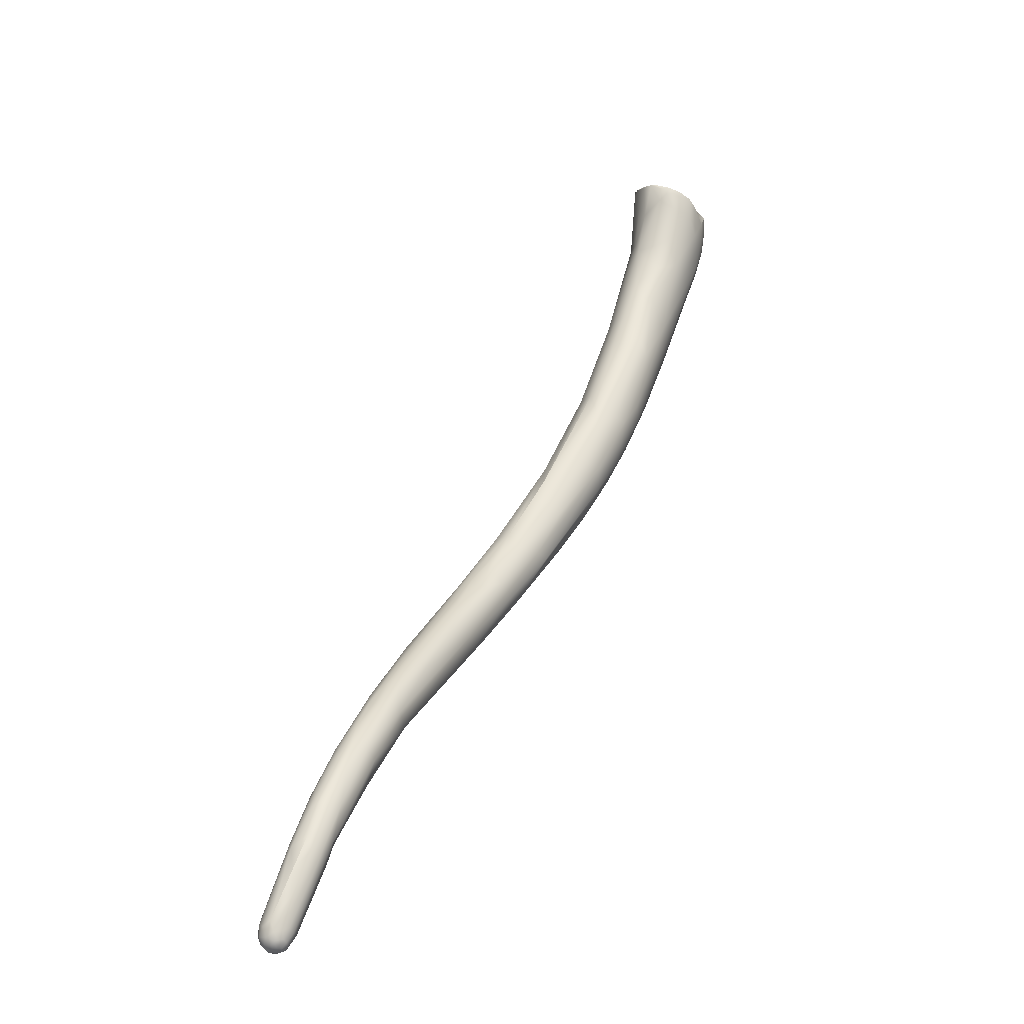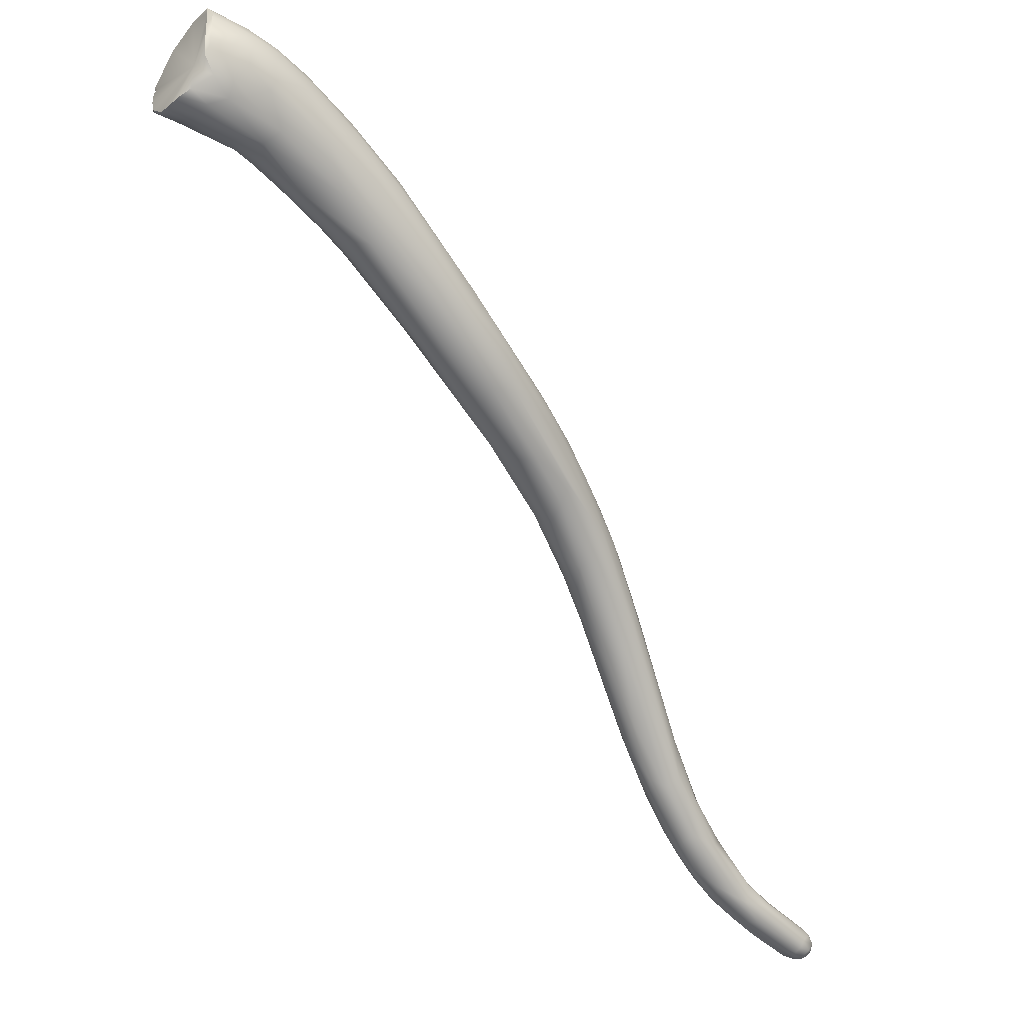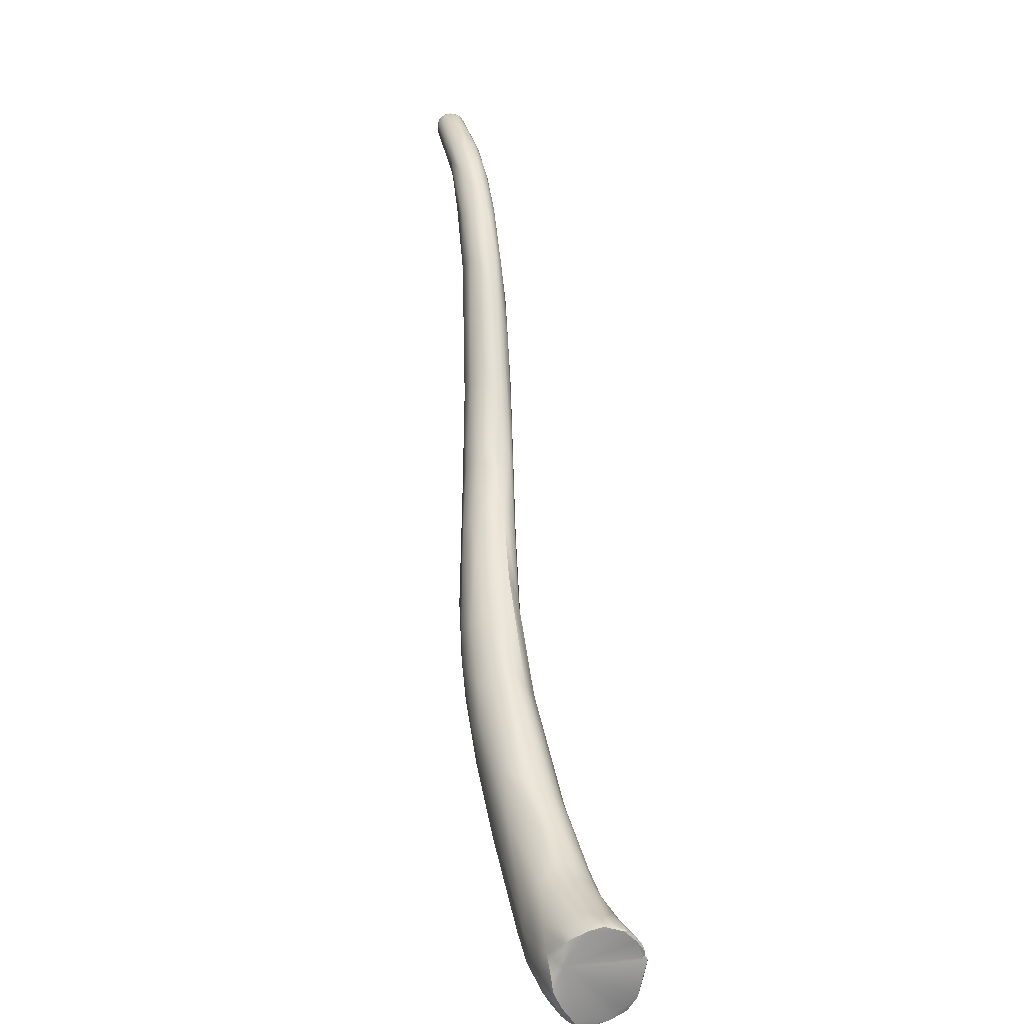
<metadata>
{"format":"obj","ext":"obj","renderer":"f3d","projection":"perspective","resolution":1024,"background":"white","views":[{"elev":70.0,"azim":-108.0,"up":"+Y"},{"elev":65.7,"azim":-162.9,"up":"+Z"},{"elev":28.2,"azim":40.8,"up":"+Y"}]}
</metadata>
<code>
v -61.1 -89.38 1010
v -61.19 -89.28 1010
v -61.01 -89.46 1010
v -61.07 -89.43 1010
v -61.02 -89.39 1010
v -60.79 -89.54 1010
v -60.82 -89.51 1010
v -60.83 -89.46 1010
v -60.85 -89.31 1010
v -60.64 -89.35 1010
v -61.2 -89.21 1010
v -61.02 -89.37 1010
v -60.93 -89.12 1011
v -61.18 -89.21 1010
v -61.22 -89.1 1010
v -61.09 -89.24 1010
v -61.12 -89.14 1010
v -61.16 -89.02 1010
v -61.09 -89.03 1010
v -61.21 -88.96 1010
v -60.98 -89.24 1010
v -61 -89.14 1010
v -61.09 -88.9 1010
v -61.12 -88.86 1010
v -61.14 -88.84 1010
v -60.88 -89.14 1010
v -60.92 -89.02 1010
v -60.98 -88.87 1010
v -61.04 -88.77 1010
v -61.06 -88.76 1010
v -60.75 -89.21 1010
v -60.97 -88.7 1010
v -60.71 -89.01 1010
v -60.75 -88.88 1010
v -60.83 -88.71 1010
v -61.22 -89.02 1010
v -61.18 -88.91 1010
v -61.15 -88.97 1010
v -61.08 -88.84 1010
v -61.08 -88.77 1010
v -60.9 -88.9 1011
v -61 -88.74 1010
v -60.99 -88.7 1010
v -60.47 -89.49 1010
v -60.34 -89.32 1010
v -60.56 -89.16 1010
v -60.78 -88.63 1010
v -60.26 -89.12 1010
v -60.45 -88.94 1010
v -60.55 -88.74 1010
v -60.48 -88.65 1010
v -60.78 -88.75 1011
v -60.81 -88.67 1010
v -59.65 -89.74 1011
v -59.42 -89.76 1011
v -59.6 -89.62 1012
v -59.45 -89.46 1012
v -60.07 -88.7 1011
v -59.45 -88.76 1011
v -59.45 -88.99 1012
v -58.88 -89.99 1012
v -58.95 -89.83 1012
v -59.06 -89.65 1011
v -58.55 -89.88 1012
v -59 -89.32 1012
v -59.11 -88.88 1012
v -58.75 -89.17 1011
v -58.87 -89 1011
v -58.73 -88.91 1012
v -57.66 -90.5 1012
v -57.74 -90.59 1013
v -57.66 -90.32 1013
v -57.65 -89.64 1012
v -58.14 -89.61 1012
v -58.1 -89.26 1012
v -58.03 -89.18 1012
v -58.11 -89.37 1013
v -58.1 -89.17 1012
v -57.94 -89.18 1012
v -56.7 -91.35 1014
v -56.92 -91.27 1014
v -57.34 -90.3 1012
v -57 -90.83 1013
v -57.06 -90.3 1014
v -57.49 -89.52 1012
v -57.37 -89.46 1012
v -57.3 -89.58 1013
v -57.34 -89.48 1013
v -56.86 -89.81 1013
v -55.69 -92.54 1015
v -55.61 -92.17 1014
v -55.79 -92.48 1015
v -56.2 -91.5 1015
v -55.95 -91.16 1013
v -56.53 -90.42 1013
v -56.75 -89.86 1013
v -56.55 -90.22 1013
v -56.22 -90.27 1013
v -56.17 -90.26 1014
v -56.79 -90.08 1014
v -56.78 -89.81 1013
v -55.14 -91.38 1014
v -55.86 -91.15 1015
v -55.6 -90.85 1014
v -55.36 -91.25 1015
v -54.98 -91.37 1015
v -55.45 -90.91 1014
v -53.91 -94.93 1017
v -53.74 -94.89 1016
v -53.85 -95.06 1017
v -54.03 -94.32 1017
v -54.46 -92.23 1016
v -54.62 -92.27 1016
v -54.55 -92.26 1015
v -54.72 -91.73 1015
v -54.3 -92.12 1015
v -54.31 -92.12 1015
v -52.91 -96.21 1018
v -52.56 -96.51 1018
v -52.68 -96.39 1019
v -52.93 -95.74 1017
v -52.66 -95.63 1017
v -53.14 -95.88 1017
v -53.44 -95.44 1018
v -53.46 -94.5 1016
v -53.35 -94.18 1016
v -53.76 -93.88 1017
v -53.03 -94.09 1016
v -53.49 -93.47 1017
v -53.7 -93.01 1015
v -51.66 -97.34 1019
v -52.02 -96.69 1018
v -52.11 -97.02 1019
v -52.47 -96.24 1019
v -52.46 -95.63 1019
v -52.37 -95.35 1017
v -52.28 -94.54 1017
v -52.4 -94.35 1017
v -52.61 -94.18 1017
v -51.34 -97.7 1020
v -51.17 -97.78 1020
v -51.14 -97.53 1019
v -51.57 -97.4 1020
v -51.23 -96.86 1020
v -51.48 -96.96 1018
v -51.49 -96.41 1018
v -51.45 -95.43 1019
v -51.25 -95.51 1019
v -51.74 -95.23 1018
v -51.77 -95.02 1018
v -51.55 -95.29 1018
v -52.1 -94.86 1018
v -52.04 -95.31 1019
v -50.2 -98.5 1021
v -50.84 -98.01 1021
v -50.04 -98.55 1021
v -50.26 -98.31 1021
v -50.49 -97.6 1019
v -50.51 -98.08 1020
v -50.83 -97.8 1021
v -50.3 -97.39 1019
v -50.18 -97 1019
v -50.99 -95.99 1020
v -50.36 -96.39 1019
v -50.44 -96.14 1019
v -51.13 -96.4 1020
v -49.87 -98.65 1022
v -49.88 -98.35 1022
v -49.79 -98.4 1020
v -49.95 -98.03 1022
v -50.22 -97.03 1021
v -49.99 -96.93 1021
v -48.82 -98.89 1023
v -49.24 -98.13 1023
v -49.48 -96.81 1021
v -48.86 -97.12 1021
v -47.55 -99.97 1024
v -48.3 -99.63 1023
v -47.94 -99.69 1023
v -48.58 -99.28 1023
v -48.1 -99.01 1022
v -48.33 -98.83 1024
v -48.2 -98.21 1021
v -48.68 -97.87 1023
v -48.31 -97.65 1021
v -48.54 -97.51 1022
v -46.59 -100.5 1024
v -47.79 -99.38 1024
v -47.25 -98.6 1024
v -47.87 -98.61 1024
v -47.35 -97.91 1023
v -46.25 -100.4 1024
v -46.36 -100.2 1025
v -46.2 -99.72 1023
v -46.93 -99.56 1025
v -46.63 -99.15 1025
v -47.06 -98.34 1024
v -46.72 -98.14 1023
v -45.71 -101.2 1025
v -45.19 -101.5 1025
v -45.06 -101.5 1026
v -46.06 -98.9 1023
v -46.11 -98.5 1024
v -44.26 -101.9 1026
v -44.26 -102 1026
v -44.15 -101.3 1025
v -44.63 -101.5 1025
v -45.17 -101.3 1026
v -44.65 -101.2 1027
v -44.67 -100.9 1027
v -44.91 -99.54 1026
v -43.5 -102.3 1027
v -43.21 -102.4 1027
v -43.58 -101.8 1026
v -43.37 -102.1 1026
v -43.94 -101.9 1027
v -43.52 -100.9 1025
v -44 -100.2 1027
v -44.14 -99.67 1025
v -44.16 -99.46 1025
v -44.33 -99.48 1026
v -44.53 -99.24 1025
v -43.18 -102.5 1027
v -42.62 -101.9 1026
v -42.55 -101.7 1026
v -43.26 -101.2 1028
v -43.39 -100.4 1025
v -43.33 -99.97 1025
v -43.67 -99.6 1026
v -43.4 -99.75 1026
v -41.8 -102.8 1027
v -41.72 -102.9 1028
v -42.43 -102.5 1028
v -42.15 -102.8 1028
v -42.18 -102.7 1028
v -42.36 -102.1 1028
v -42.21 -100.8 1028
v -42.24 -100.1 1026
v -42.84 -99.88 1026
v -42.93 -99.96 1027
v -40.91 -103 1028
v -41.59 -102.7 1029
v -41.39 -102.9 1028
v -41.17 -103 1028
v -41.27 -102.7 1027
v -41.78 -101.8 1029
v -41.54 -102.3 1029
v -41.73 -101.5 1029
v -41.45 -100.8 1026
v -41.85 -100.4 1028
v -42.06 -100.3 1026
v -41.46 -100.3 1027
v -41.86 -100.2 1027
v -40.68 -103.1 1028
v -40.61 -103 1029
v -40.39 -103.1 1029
v -40.94 -102.7 1029
v -40.61 -102.5 1029
v -40.42 -102.7 1029
v -40.31 -102.5 1027
v -41.03 -102.1 1029
v -41.13 -101.7 1029
v -40.61 -102.1 1029
v -40.4 -101.6 1027
v -41.31 -101 1029
v -40.89 -101.2 1029
v -40.87 -100.8 1029
v -40.93 -100.6 1027
v -40.59 -100.8 1027
v -41.01 -100.3 1028
v -41.05 -100.2 1027
v -39.4 -103.2 1029
v -39.45 -103.1 1029
v -39.71 -103 1029
v -39.57 -102.8 1029
v -39.82 -102.7 1030
v -39.77 -102.4 1030
v -39.98 -102.2 1030
v -40.04 -102 1030
v -40.03 -102.1 1027
v -40.59 -101.6 1029
v -40.09 -101.8 1030
v -39.94 -101.8 1030
v -40.07 -101.5 1030
v -39.85 -101.2 1029
v -40.41 -101.1 1029
v -39.76 -100.6 1028
v -40.42 -100.5 1029
v -40.16 -100.2 1029
v -39.17 -103.1 1028
v -39.04 -103 1029
v -39.27 -102.9 1028
v -38.81 -102.8 1028
v -38.87 -102.7 1028
v -38.81 -102.5 1028
v -38.64 -102.4 1028
v -38.66 -102 1028
v -39.33 -100.8 1028
v -39.97 -100.6 1029
v -39.66 -100.5 1029
v -39.72 -100.4 1029
v -39.56 -100.2 1028
v -39.44 -100.1 1028
v -39.21 -100.2 1028
v -39.98 -100.2 1028
v -39.63 -100.2 1029
v -39.48 -100.2 1029
v -39.49 -100.1 1029
v -39.28 -100.3 1029
v -39.25 -100.1 1029
v -38.71 -101.2 1028
v -38.51 -101.3 1028
v -38.63 -101.2 1028
v -38.58 -101.2 1028
v -38.57 -101.1 1028
v -38.67 -100.9 1028
v -38.7 -100.7 1028
v -38.77 -100.6 1028
v -38.89 -100.3 1028
v -38.91 -100.3 1028
v -59.45 -88.76 1011
v -58.88 -89.99 1012
v -48.86 -97.12 1021
v -39.4 -103.2 1029
v -39.45 -103.1 1029
v -39.45 -103.1 1029
v -39.45 -103.1 1029
v -39.71 -103 1029
v -39.57 -102.8 1029
v -39.82 -102.7 1030
v -39.77 -102.4 1030
v -39.94 -101.8 1030
v -40.07 -101.5 1030
v -39.04 -103 1029
v -39.04 -103 1029
v -38.81 -102.8 1028
v -38.81 -102.8 1028
v -38.64 -102.4 1028
v -38.64 -102.4 1028
v -38.66 -102 1028
v -39.72 -100.4 1029
v -39.48 -100.2 1029
v -39.25 -100.1 1029
v -38.51 -101.3 1028
v -38.51 -101.3 1028
v -38.58 -101.2 1028
v -38.58 -101.2 1028
v -38.57 -101.1 1028
v -38.57 -101.1 1028
v -38.67 -100.9 1028
v -38.7 -100.7 1028
v -38.77 -100.6 1028
v -38.89 -100.3 1028
v -38.91 -100.3 1028
v -38.91 -100.3 1028
g grp1
f 16 5 1
f 4 2 1
f 4 12 11
f 4 11 2
f 16 1 14
f 1 2 14
f 2 15 14
f 2 11 15
f 11 36 15
f 4 7 12
f 7 56 12
f 3 1 5
f 8 3 5
f 4 1 3
f 9 8 5
f 21 9 5
f 16 21 5
f 6 7 4
f 3 6 4
f 6 3 8
f 31 10 9
f 10 8 9
f 6 54 7
f 10 31 46
f 6 8 44
f 44 8 10
f 11 38 36
f 12 13 11
f 11 13 38
f 56 13 12
f 13 41 38
f 56 57 13
f 65 41 13
f 16 14 17
f 18 14 15
f 22 21 16
f 17 22 16
f 19 22 17
f 18 17 14
f 18 19 17
f 15 36 20
f 36 37 20
f 19 18 23
f 28 19 23
f 23 18 24
f 18 20 24
f 18 15 20
f 9 21 26
f 26 21 22
f 22 27 26
f 22 19 27
f 27 19 28
f 29 28 23
f 23 24 29
f 20 25 24
f 37 25 20
f 24 25 30
f 24 30 29
f 25 37 40
f 30 25 40
f 26 31 9
f 26 33 31
f 26 27 33
f 27 34 33
f 34 27 28
f 28 29 35
f 30 43 32
f 30 40 43
f 29 30 32
f 35 29 32
f 33 46 31
f 34 28 35
f 43 47 32
f 35 32 47
f 38 37 36
f 37 38 39
f 39 38 41
f 37 39 40
f 52 39 41
f 40 42 43
f 42 40 39
f 52 42 39
f 42 53 43
f 42 52 53
f 43 53 47
f 45 44 10
f 45 10 46
f 46 48 45
f 44 63 55
f 55 6 44
f 74 45 48
f 45 63 44
f 74 48 67
f 56 7 54
f 57 65 13
f 52 60 58
f 60 66 58
f 49 46 33
f 34 50 49
f 34 49 33
f 50 34 35
f 49 48 46
f 68 49 50
f 51 50 35
f 51 68 50
f 47 51 35
f 58 51 47
f 67 48 49
f 51 58 59
f 68 51 321
f 52 58 53
f 53 58 47
f 55 54 6
f 54 62 56
f 61 54 55
f 57 56 62
f 49 68 67
f 74 63 45
f 66 59 58
f 66 69 59
f 60 52 41
f 54 322 62
f 64 70 61
f 71 62 322
f 71 61 70
f 70 64 82
f 64 63 74
f 74 82 64
f 64 61 55
f 55 63 64
f 62 65 57
f 65 60 41
f 84 77 65
f 77 60 65
f 77 66 60
f 69 68 321
f 71 70 81
f 80 72 71
f 95 82 74
f 73 75 85
f 72 62 71
f 62 72 65
f 65 72 84
f 87 78 77
f 73 74 67
f 75 67 68
f 73 67 75
f 69 76 68
f 79 76 69
f 76 75 68
f 85 75 76
f 86 85 76
f 79 86 76
f 78 69 66
f 77 78 66
f 69 78 79
f 88 79 78
f 86 79 88
f 90 81 83
f 83 81 70
f 71 81 80
f 80 93 72
f 93 84 72
f 82 83 70
f 94 83 82
f 94 82 95
f 97 95 73
f 96 87 100
f 100 87 77
f 100 77 84
f 73 95 74
f 97 73 85
f 97 85 89
f 78 87 88
f 96 88 87
f 101 89 86
f 88 101 86
f 101 88 96
f 86 89 85
f 91 90 83
f 91 83 94
f 81 92 80
f 93 80 92
f 92 81 90
f 95 102 94
f 103 84 93
f 103 100 84
f 89 98 97
f 95 97 102
f 101 99 98
f 96 99 101
f 102 97 98
f 102 98 107
f 98 99 107
f 98 89 101
f 90 110 92
f 109 90 91
f 94 125 91
f 126 125 94
f 127 93 111
f 127 103 93
f 113 105 103
f 112 105 113
f 94 102 114
f 105 100 103
f 104 100 105
f 117 107 106
f 104 107 99
f 96 104 99
f 106 107 104
f 104 96 100
f 123 108 109
f 108 123 110
f 92 110 124
f 110 90 108
f 90 109 108
f 92 124 93
f 124 134 111
f 93 124 111
f 109 91 125
f 94 114 126
f 114 102 130
f 129 112 113
f 130 102 117
f 139 138 116
f 113 103 127
f 129 113 127
f 102 107 117
f 115 104 105
f 115 105 112
f 112 139 115
f 115 106 104
f 106 116 117
f 115 116 106
f 115 139 116
f 138 117 116
f 123 118 110
f 118 124 110
f 118 120 124
f 119 123 121
f 123 119 118
f 132 119 121
f 121 123 109
f 121 109 125
f 122 121 125
f 120 134 124
f 135 111 134
f 122 125 136
f 136 125 126
f 153 127 135
f 135 127 111
f 128 114 130
f 126 114 128
f 149 117 137
f 130 117 149
f 138 137 117
f 129 139 112
f 133 140 143
f 141 140 131
f 131 140 133
f 118 119 133
f 131 133 119
f 131 119 132
f 142 131 132
f 143 120 133
f 120 118 133
f 143 134 120
f 132 122 145
f 146 122 136
f 132 121 122
f 135 134 144
f 162 146 136
f 128 136 126
f 128 162 136
f 129 127 153
f 129 152 139
f 151 137 138
f 149 137 151
f 150 138 139
f 150 139 152
f 128 130 149
f 142 158 159
f 140 141 154
f 141 142 159
f 156 141 159
f 155 140 154
f 143 140 155
f 155 160 143
f 143 160 134
f 158 142 145
f 142 141 131
f 160 170 134
f 134 170 174
f 142 132 145
f 146 145 122
f 145 146 158
f 158 146 161
f 161 146 162
f 134 174 144
f 150 148 151
f 166 153 135
f 147 153 163
f 147 152 153
f 163 153 166
f 162 128 149
f 152 148 150
f 151 164 149
f 152 129 153
f 152 147 148
f 151 138 150
f 154 178 167
f 156 154 141
f 169 159 158
f 156 159 169
f 154 167 155
f 155 157 160
f 157 155 167
f 160 157 168
f 168 170 160
f 166 135 144
f 171 166 144
f 149 164 162
f 163 175 165
f 185 164 165
f 164 151 165
f 147 163 165
f 165 151 148
f 147 165 148
f 156 178 154
f 178 156 179
f 167 180 157
f 168 157 180
f 168 180 173
f 170 168 173
f 174 170 173
f 169 179 156
f 181 158 161
f 169 158 181
f 144 174 184
f 181 161 162
f 175 163 172
f 172 166 171
f 164 185 162
f 172 163 166
f 165 175 176
f 181 179 169
f 177 167 178
f 177 180 167
f 182 174 173
f 188 182 173
f 190 174 182
f 190 184 174
f 181 162 183
f 144 184 171
f 186 175 172
f 184 172 171
f 184 186 172
f 162 185 183
f 323 185 165
f 179 181 192
f 177 188 180
f 188 173 180
f 188 195 182
f 182 195 190
f 190 189 184
f 194 181 183
f 183 185 202
f 185 323 202
f 191 175 186
f 176 175 198
f 175 191 198
f 199 177 178
f 188 177 193
f 178 179 199
f 199 179 187
f 179 192 187
f 192 181 194
f 193 195 188
f 195 196 190
f 194 183 202
f 197 184 189
f 221 191 197
f 197 186 184
f 191 186 197
f 189 190 196
f 197 189 211
f 189 196 211
f 221 198 191
f 221 197 211
f 200 199 187
f 200 205 199
f 200 204 205
f 204 200 187
f 177 201 208
f 199 205 201
f 199 201 177
f 177 208 193
f 196 195 226
f 218 196 226
f 211 196 218
f 202 323 203
f 198 203 176
f 222 198 221
f 204 213 205
f 205 212 201
f 201 216 208
f 216 201 212
f 194 206 192
f 187 192 207
f 206 207 192
f 207 204 187
f 193 208 209
f 216 209 208
f 209 210 193
f 236 210 209
f 225 206 194
f 217 225 194
f 202 217 194
f 210 226 195
f 193 210 195
f 219 227 202
f 203 219 202
f 198 220 203
f 205 213 223
f 212 233 216
f 215 204 207
f 214 215 207
f 213 204 215
f 207 206 214
f 214 206 224
f 223 212 205
f 209 216 236
f 226 210 236
f 217 202 227
f 219 228 227
f 211 240 221
f 218 240 211
f 219 203 220
f 222 220 198
f 228 219 220
f 228 220 230
f 230 220 222
f 228 230 251
f 222 221 229
f 223 213 234
f 215 224 245
f 224 215 214
f 224 206 225
f 280 225 217
f 237 218 248
f 248 218 226
f 221 240 239
f 221 239 229
f 229 230 222
f 244 232 254
f 243 242 235
f 215 245 231
f 231 213 215
f 234 232 244
f 234 213 232
f 231 232 213
f 223 234 235
f 212 223 235
f 244 235 234
f 235 233 212
f 235 242 233
f 242 236 233
f 233 236 216
f 226 236 246
f 237 250 218
f 239 253 238
f 250 240 218
f 240 250 253
f 253 239 240
f 239 238 229
f 230 229 238
f 251 230 238
f 241 232 231
f 241 231 245
f 241 254 232
f 290 241 245
f 243 235 244
f 254 256 244
f 242 243 257
f 242 257 247
f 261 247 257
f 225 260 224
f 224 292 245
f 242 247 236
f 236 247 246
f 261 246 247
f 261 262 246
f 248 246 262
f 246 248 226
f 280 217 264
f 227 264 217
f 227 249 264
f 228 249 227
f 249 228 251
f 238 268 251
f 253 252 238
f 268 249 251
f 268 238 252
f 273 255 256
f 245 292 290
f 241 290 254
f 290 272 254
f 256 255 244
f 255 243 244
f 272 256 254
f 243 255 257
f 261 258 263
f 261 257 258
f 259 257 255
f 259 258 257
f 259 276 258
f 258 276 278
f 263 258 278
f 280 260 225
f 260 292 224
f 293 292 260
f 280 293 260
f 262 266 248
f 281 262 261
f 263 281 261
f 281 266 262
f 266 265 248
f 248 265 237
f 265 266 267
f 267 237 265
f 267 250 237
f 264 249 269
f 249 268 269
f 264 269 298
f 287 269 268
f 271 270 305
f 302 271 305
f 289 305 270
f 270 253 250
f 289 270 250
f 271 268 252
f 253 270 271
f 253 271 252
f 274 255 273
f 272 273 256
f 325 275 328
f 329 326 291
f 272 290 334
f 327 324 335
f 274 259 255
f 328 275 330
f 329 291 285
f 279 263 278
f 276 259 274
f 263 279 282
f 330 275 277
f 278 283 279
f 282 279 283
f 329 285 331
f 330 277 278
f 278 277 283
f 332 331 285
f 295 293 280
f 286 266 281
f 286 281 284
f 281 263 282
f 283 284 282
f 281 282 284
f 332 285 333
f 285 286 333
f 316 264 298
f 286 267 266
f 299 267 286
f 250 267 288
f 285 299 286
f 299 288 267
f 298 269 287
f 268 271 302
f 303 302 305
f 302 287 268
f 250 288 289
f 290 336 334
f 290 292 293
f 337 294 291
f 296 294 337
f 293 295 338
f 297 338 295
f 285 291 294
f 297 295 280
f 285 294 296
f 312 297 280
f 340 344 339
f 285 296 345
f 313 285 345
f 316 311 264
f 312 280 264
f 264 311 312
f 298 318 316
f 298 287 318
f 309 285 320
f 301 285 300
f 285 301 299
f 341 288 299
f 341 289 288
f 287 302 319
f 302 303 304
f 304 303 310
f 320 343 309
f 319 302 304
f 310 354 304
f 308 305 306
f 289 306 305
f 341 306 289
f 305 308 303
f 300 307 301
f 306 342 308
f 342 306 341
f 307 300 285
f 342 310 308
f 285 309 307
f 307 309 343
f 308 310 303
f 314 312 311
f 345 346 313
f 311 315 314
f 285 313 317
f 315 311 316
f 347 348 313
f 317 313 348
f 350 351 349
f 350 352 351
f 320 285 317
f 304 354 319
f 318 287 319
f 352 353 351
f 351 353 355

</code>
